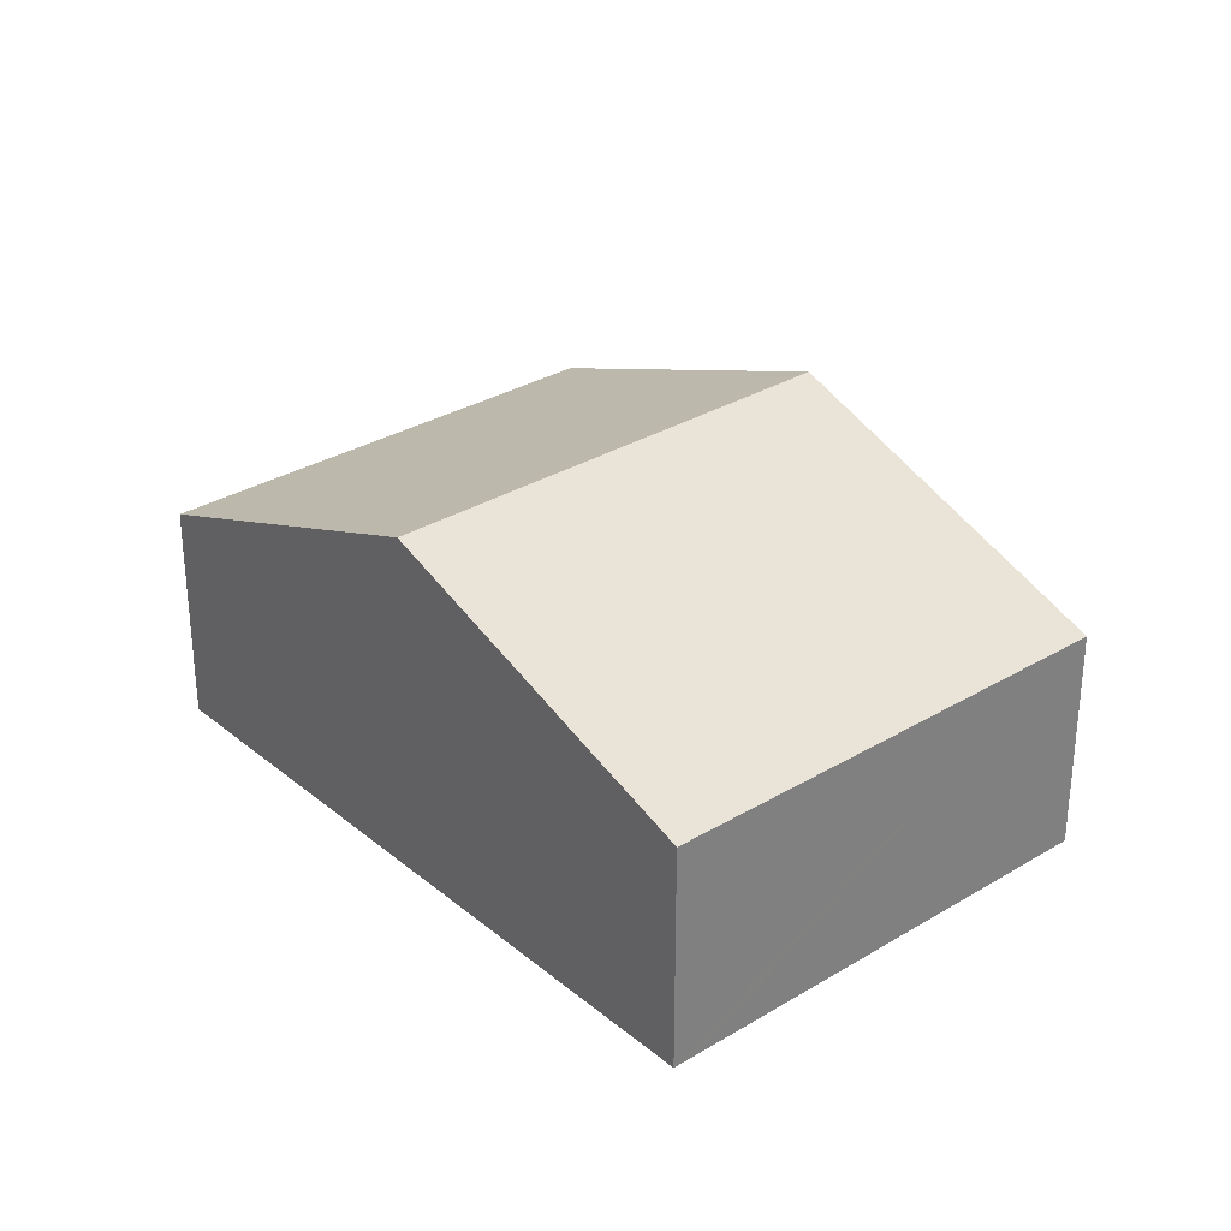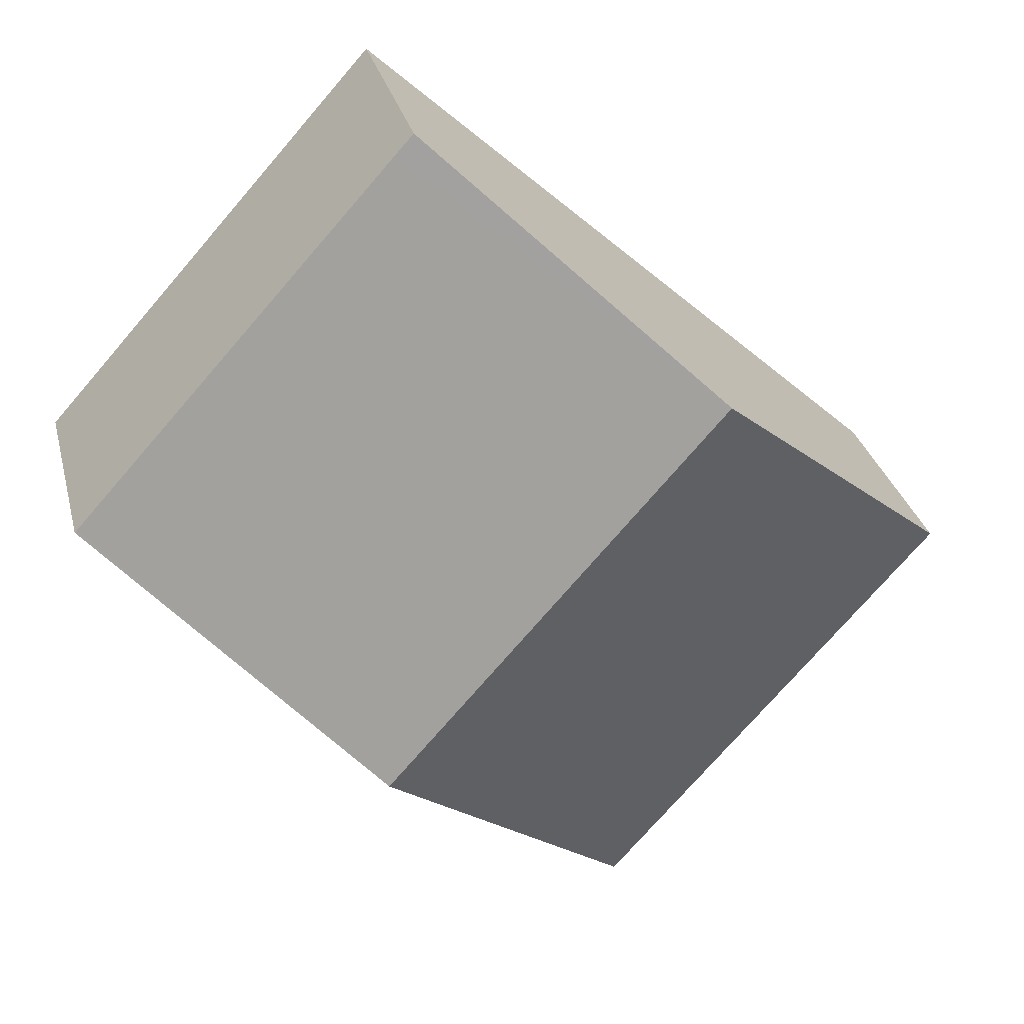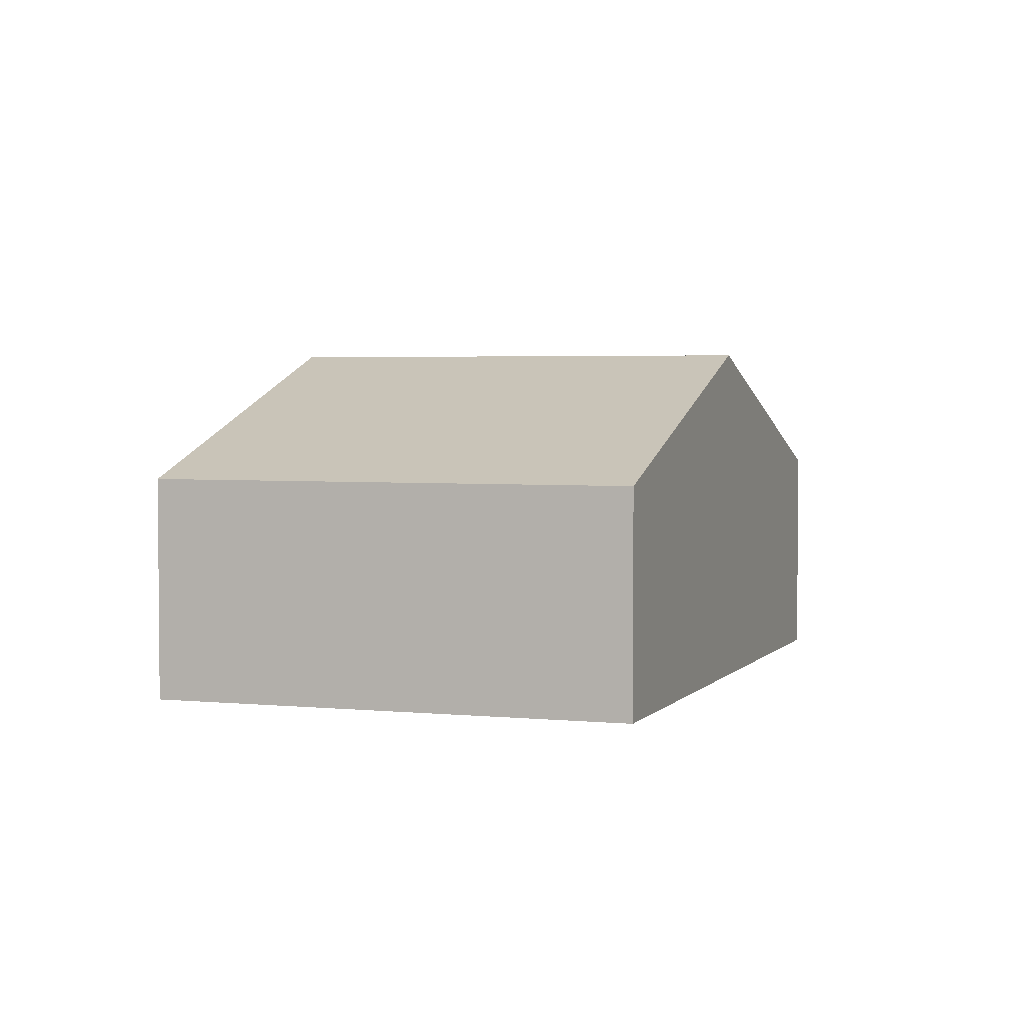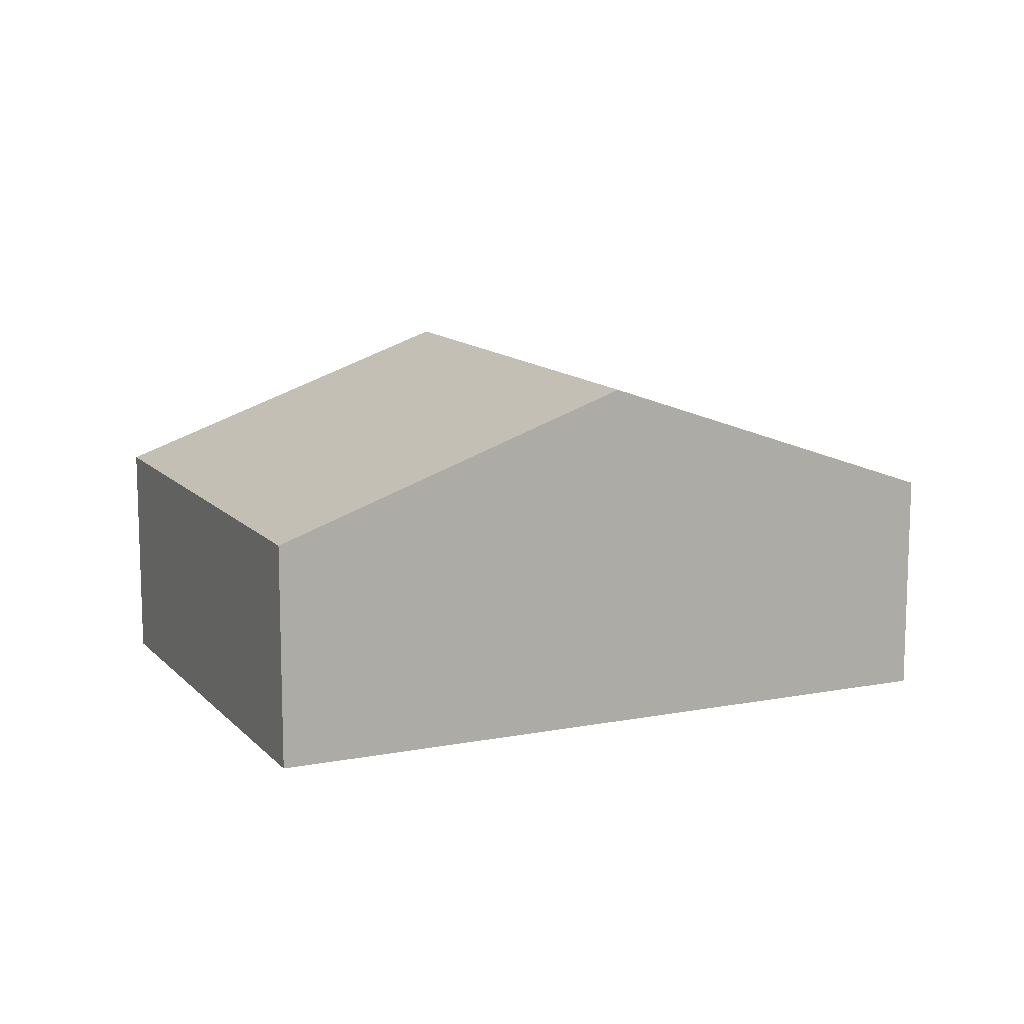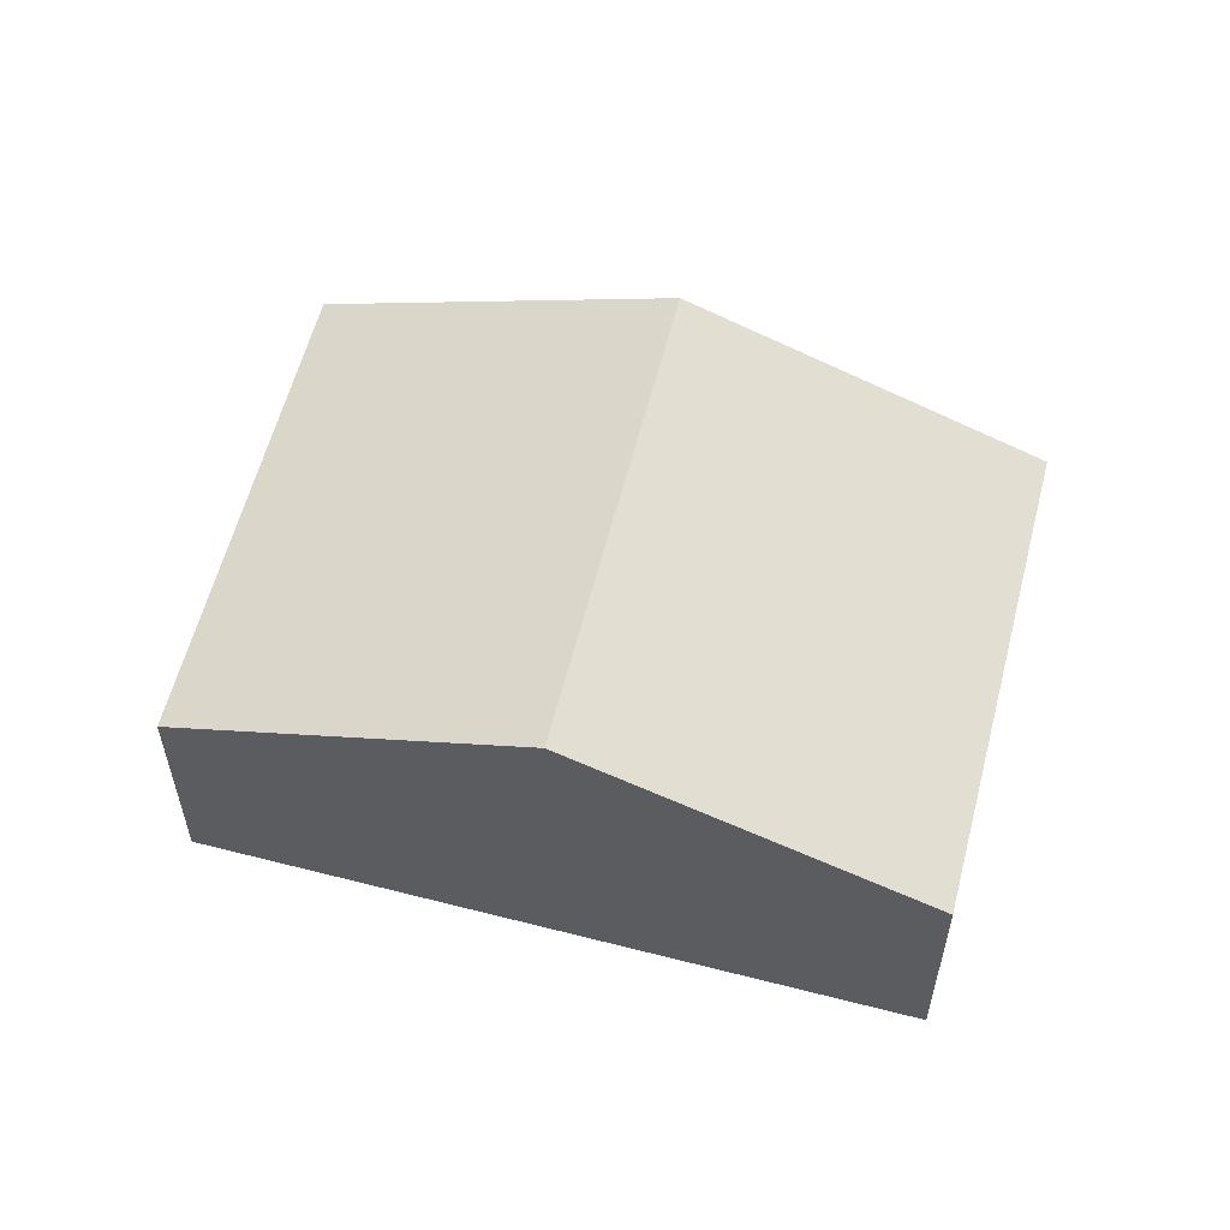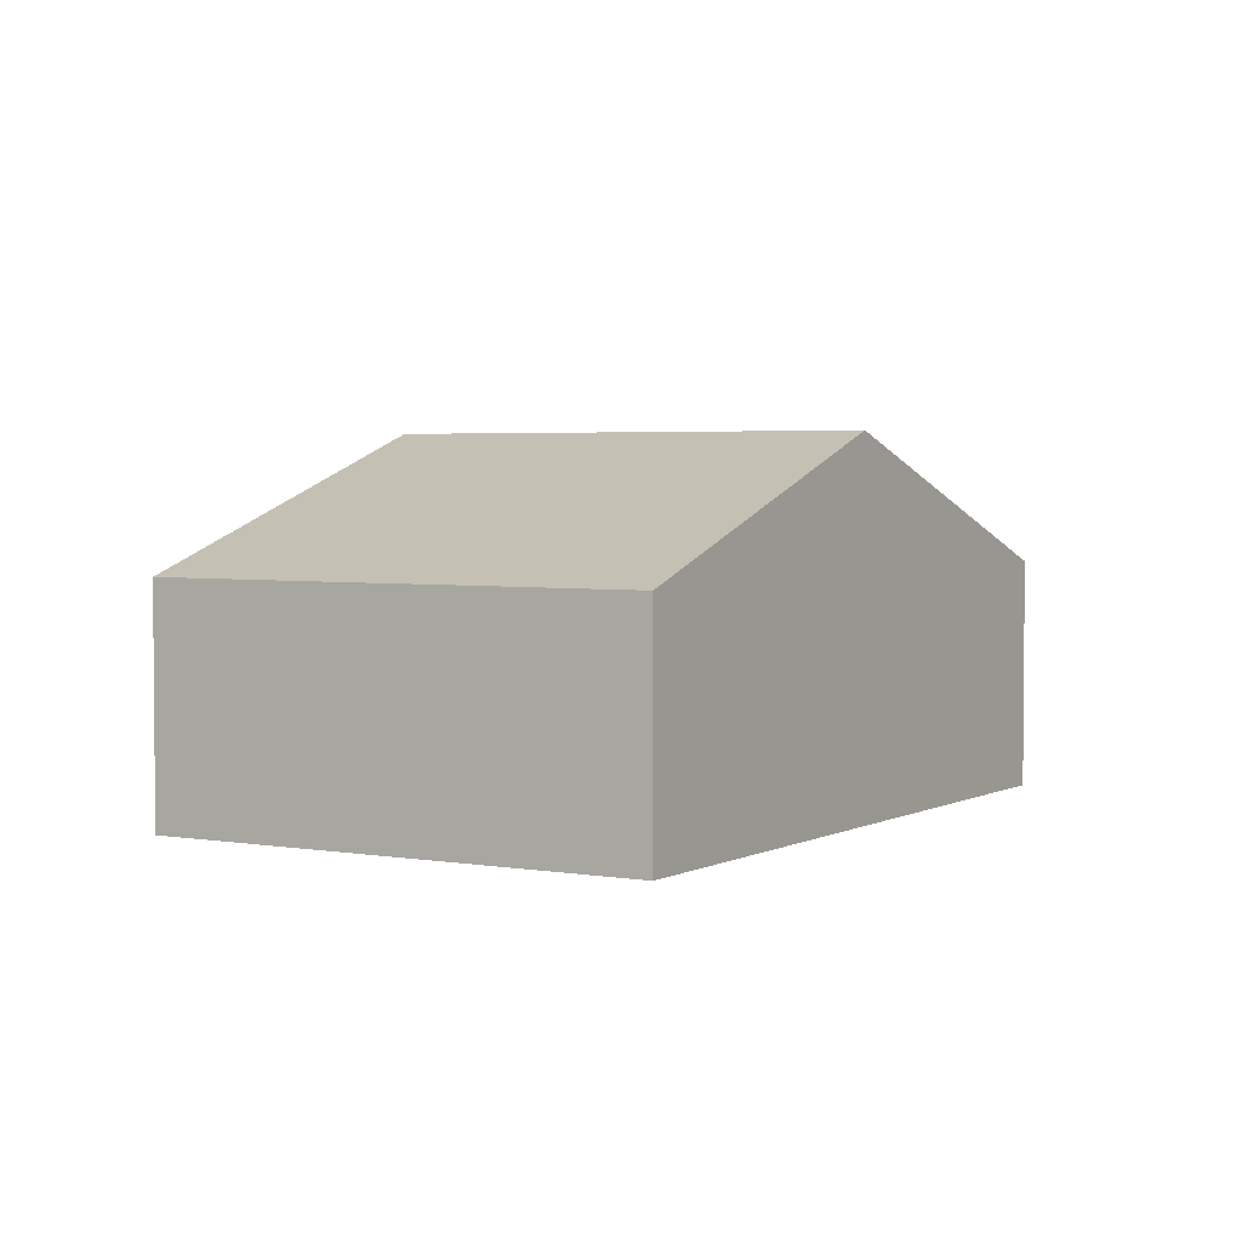
<metadata>
{"format":"obj","ext":"obj","renderer":"f3d","projection":"perspective","resolution":1024,"background":"white","views":[{"elev":30.7,"azim":7.0,"up":"+Y"},{"elev":30.4,"azim":166.3,"up":"+Z"},{"elev":3.3,"azim":-112.8,"up":"+Y"},{"elev":12.3,"azim":-66.8,"up":"+Y"},{"elev":57.8,"azim":-27.6,"up":"+Y"},{"elev":3.3,"azim":-100.9,"up":"+Y"}]}
</metadata>
<code>
v  0 2.888 1.768e-16
v  7.687 4.527 -1.618
v  4.257 2.888 -4.803
v  3.45 4.527 3.162
v  7.105 2.898 6.049
v  6.876 2.899 6.302
v  10.84 2.88 1.907
v  11.1 2.879 1.62
v  11.13 2.879 1.585
v  6.876 -3.859e-16 6.302
v  7.105 -3.704e-16 6.049
v  10.84 -1.168e-16 1.907
v  11.13 -9.705e-17 1.585
v  11.1 -9.92e-17 1.62
v  7.687 9.907e-17 -1.618
v  4.257 2.941e-16 -4.803
v  0 0 0
v  3.45 -1.936e-16 3.162
g defaultobject
f 1 2 3
f 2 1 4
f 5 4 6
f 4 5 2
f 2 5 7
f 2 7 8
f 2 8 9
f 10 5 6
f 5 10 7
f 7 10 11
f 7 11 12
f 7 12 8
f 8 12 9
f 9 12 13
f 13 12 14
f 13 2 9
f 2 13 15
f 2 15 3
f 3 15 16
f 16 1 3
f 1 16 17
f 4 10 6
f 10 4 18
f 18 4 1
f 18 1 17
f 15 17 16
f 17 15 18
f 18 15 13
f 18 13 14
f 18 14 10
f 10 14 12
f 10 12 11

</code>
